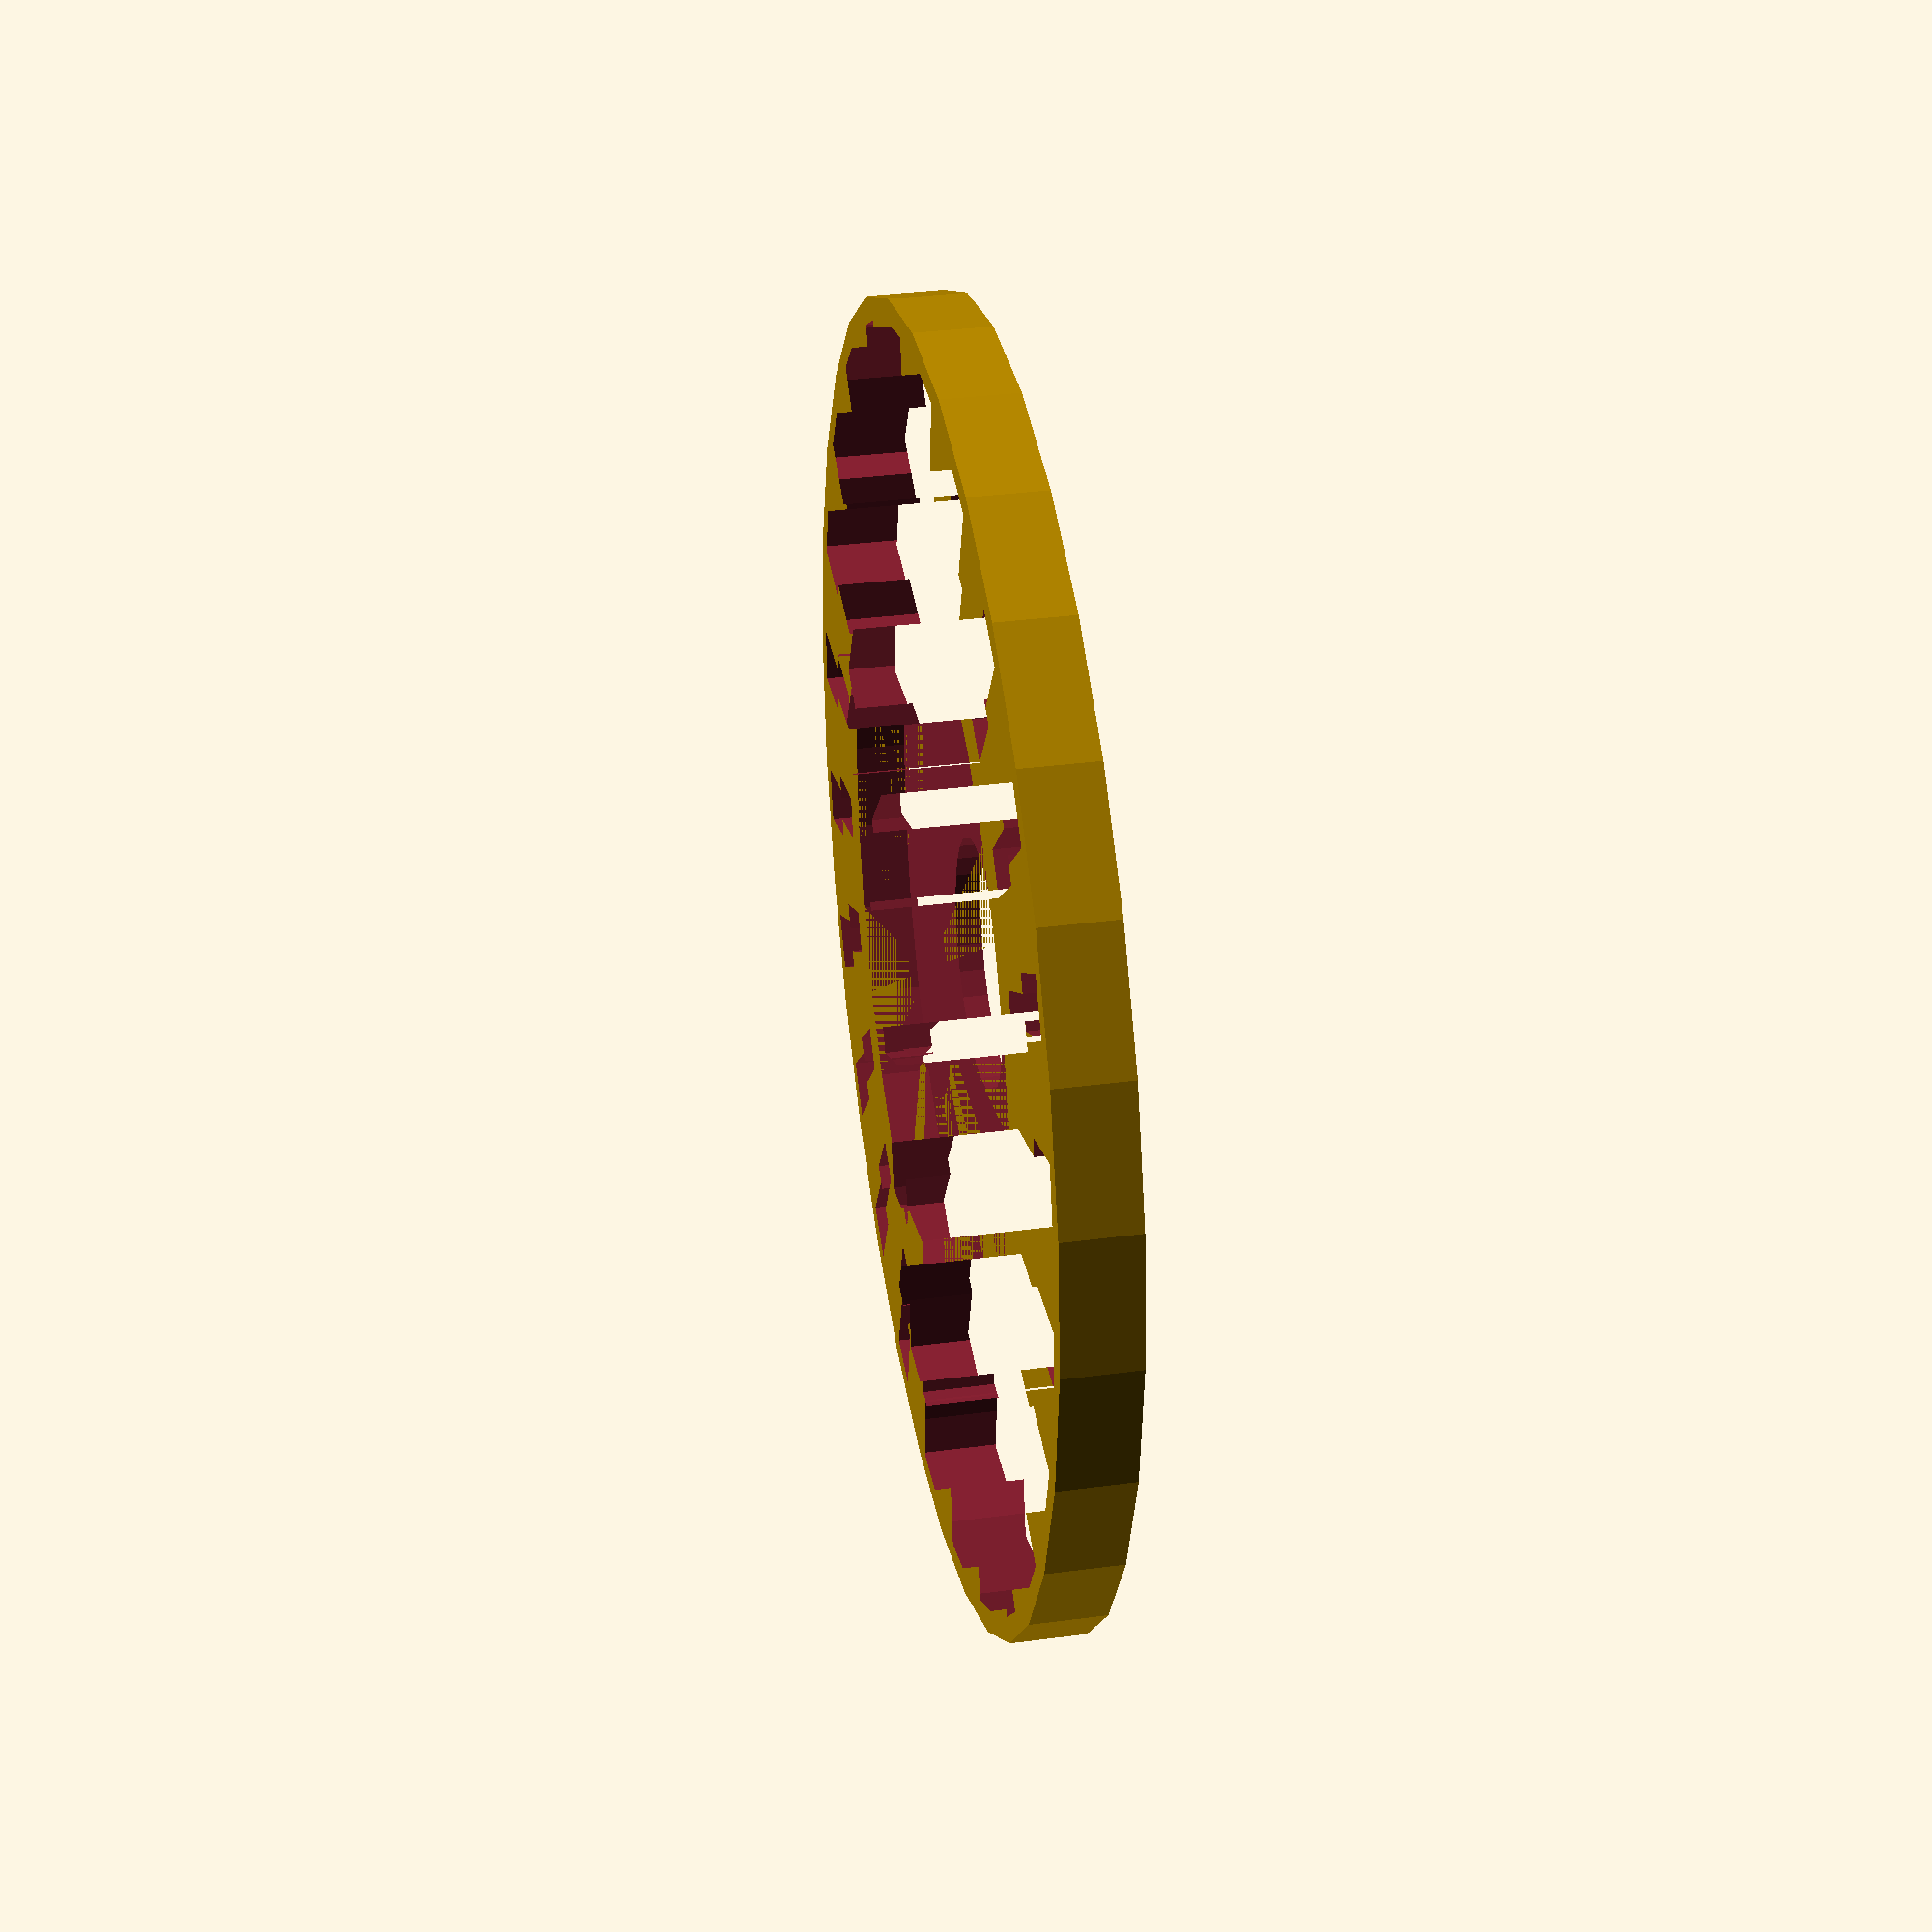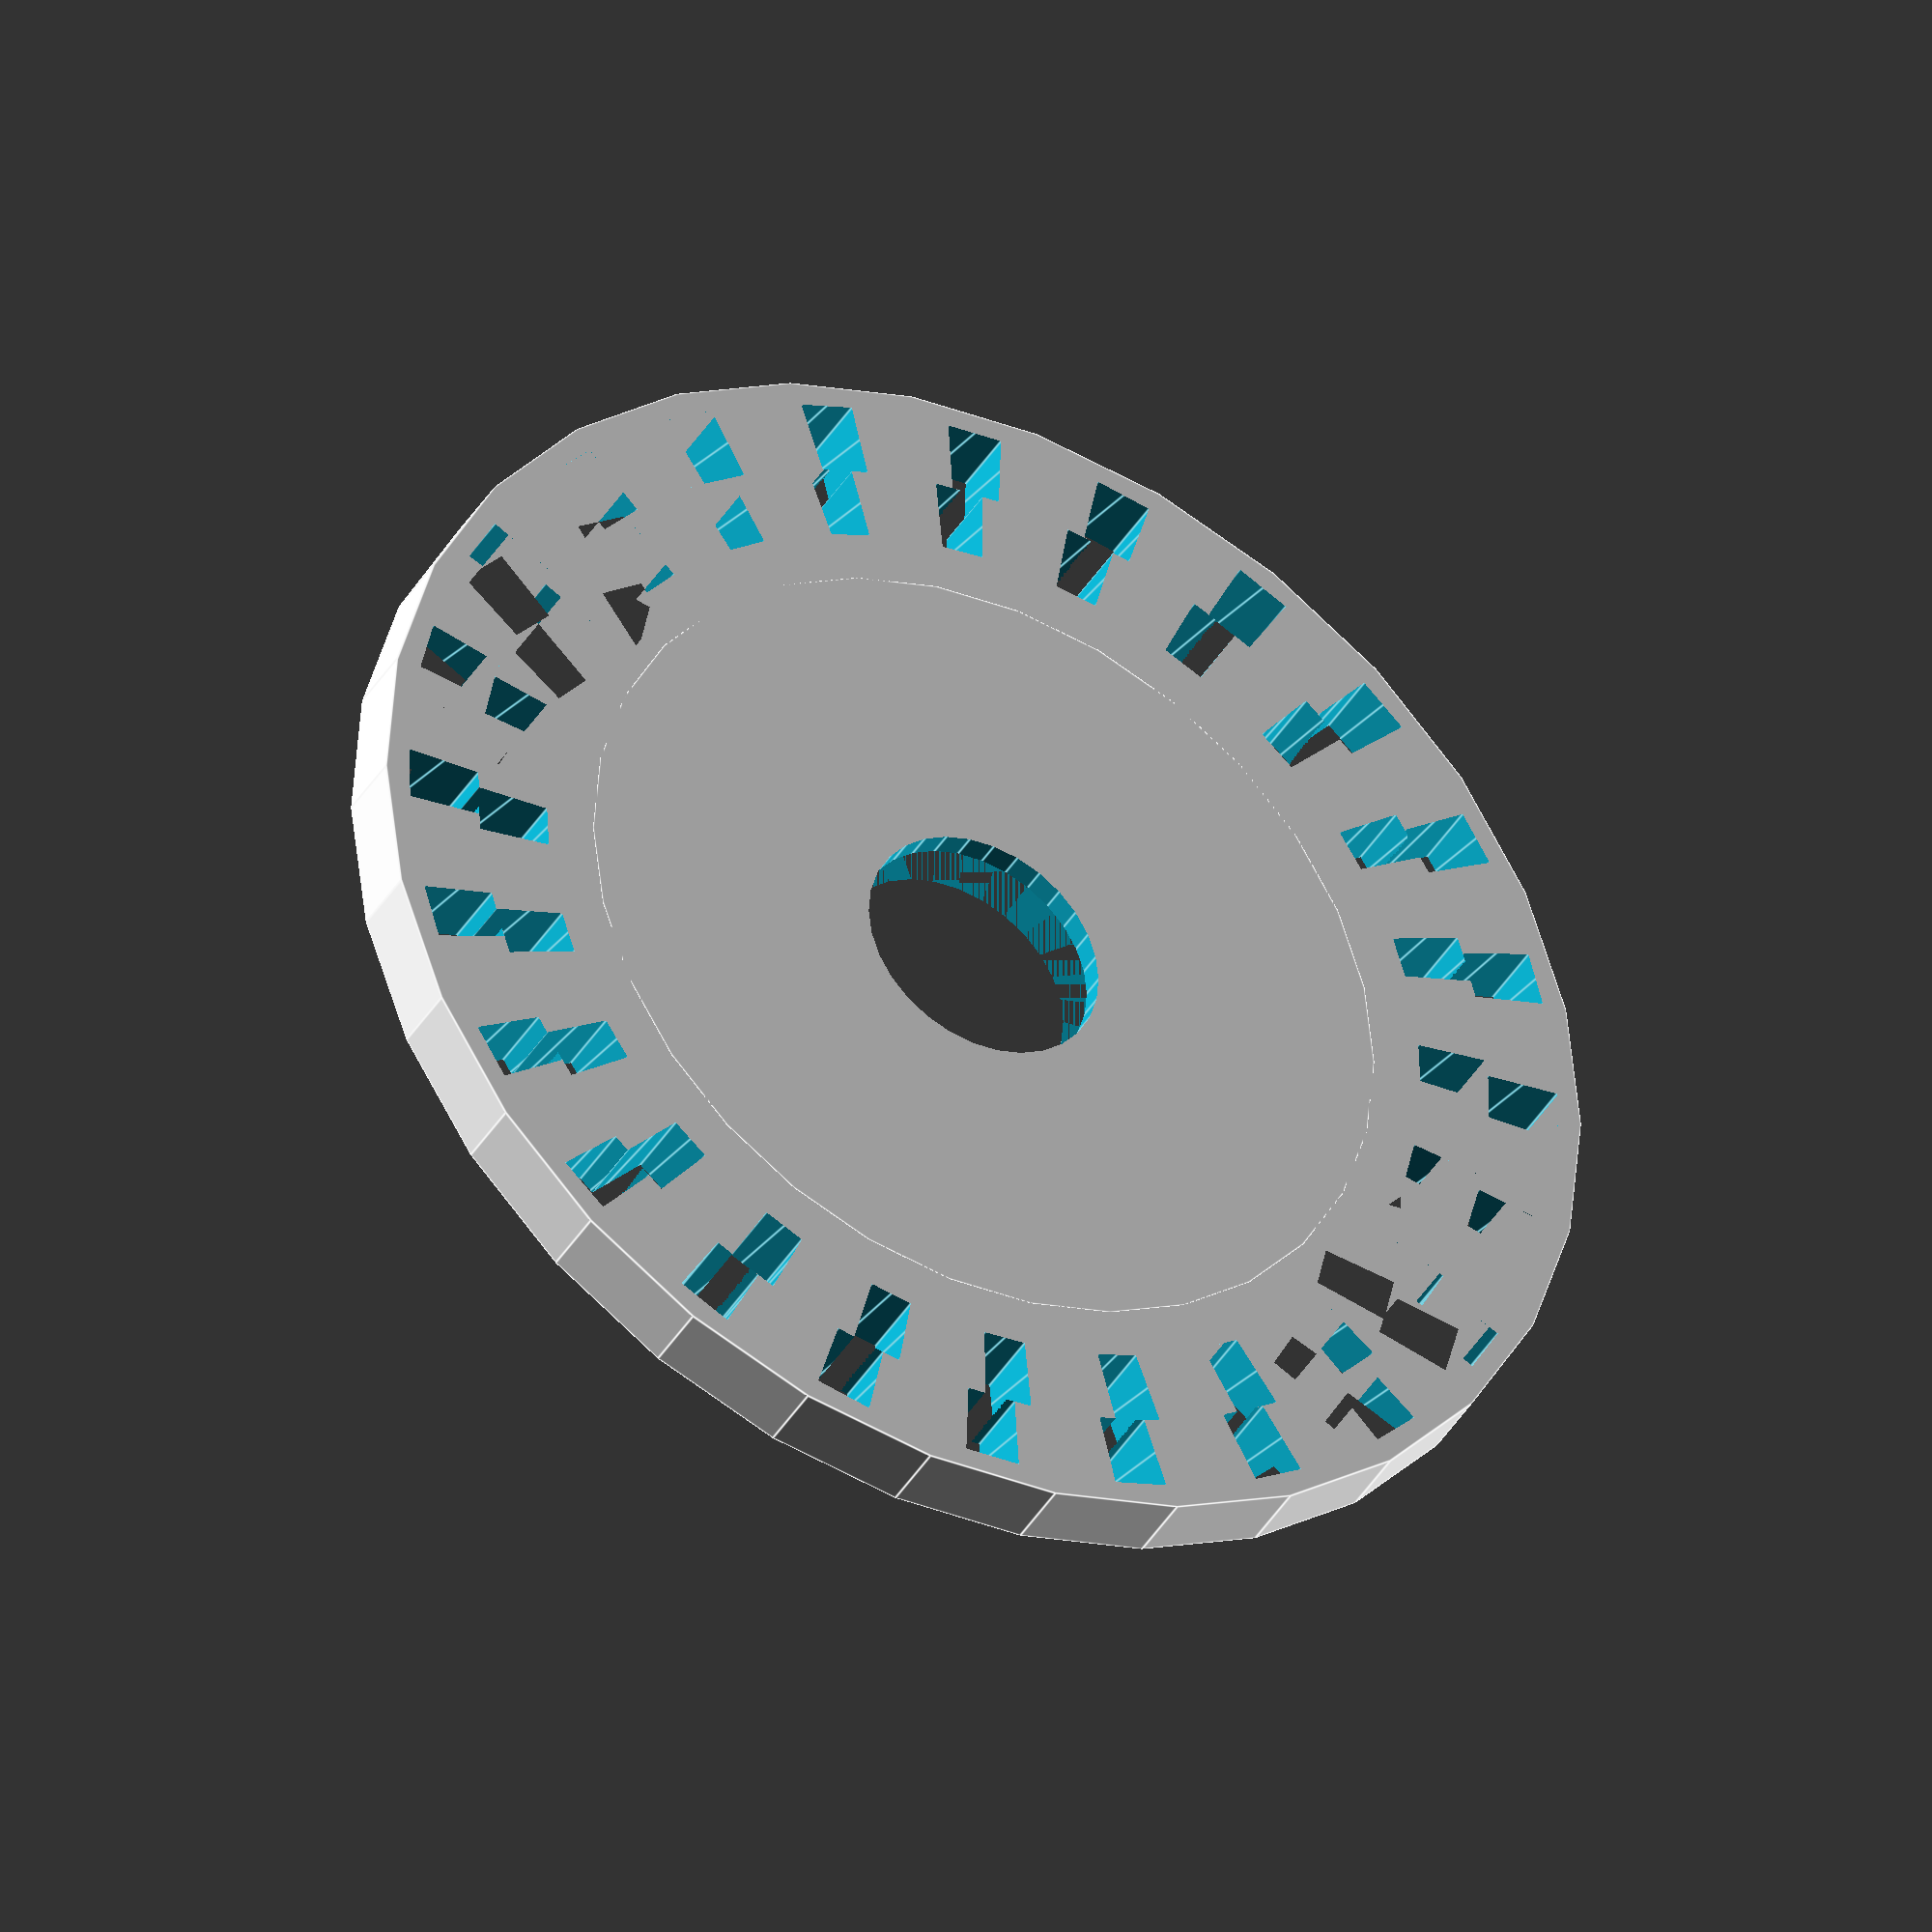
<openscad>
/* for knitting machinve v2
next time, make it taller (2mm thickness) */

NUM_SECTIONS = 48; 	/* number of interrupters*2 */
INT_MODIFIER = -0.3;  /* interrupter-width modifier
								range:[-1..1] 
								=0 => 	interrupter = hole 
								<0 =>	interrupter > hole
								>0 => interrupter < hole
							*/

R_OUTER = 26;			/* outer radius of the encoder */
BORDER = 1;				/* a filled border  */
R_INNER2 = 22;			/* inner radius -> inner radius 2, phase shifted interrupters for direction detection */
R_INNER = 19;			/* inner radius -> filled */


R_MOUNT = 17;			/* mounting hole outline radius */
R_HOLE = 5;				/* mounting hole radius */
R_CROSS = 1.9;			/* center-cross for 2d encoders*/


THICKNESS = 3;	   		/* thickness of the encoder */
THICKNESS_MOUNT = 2;  /* thickness of the mouting hole outline */


$fs = 0.01;

/* generates encoder contour */
module encoder_contour(n,rin,rout,mod){
	 for (i = [1:2:n])
    {
        assign (a1 = i*360/n, a2 = (i+1+mod)*360/n )
        {	
                polygon(points=[
						[cos(a2)*rin,sin(a2)*rin],
						[cos(a1)*rin,sin(a1)*rin],
						[cos(a1)*rout,sin(a1)*rout],
						[cos(a2)*rout,sin(a2)*rout] 
					]);
			}
    }	
}

/* use this to create a hole outline */
module hole2d(rhole,rcross){
	 circle(r = rhole);
	 polygon(points=[[0,0.1],[rcross,0],[0,-0.1],[-rcross,0] ] );
	 polygon(points=[[0.1,0],[0,rcross],[-0.1,0],[0,-rcross] ] );
}

module encoder3d(n,rin,rin2,rout,rhole,rmount,border,mod,t,tm) {
	echo();
	difference(){
		union(){
			cylinder(h=t,r=rout);
			cylinder(h=tm,r=rmount);			
		}
		translate([0,0,t-tm]){cylinder(h=tm,r=rmount);}
		linear_extrude(height=5*t,center=true) encoder_contour(n,rin,rin2,mod);
		rotate([0,0,360/(4*n)]) linear_extrude(height=5*t,center=true) encoder_contour(n,rin2-$fs,rout-border,mod);
		cylinder(h=5*t,r=rhole,center=true);
	}
}

module encoder2d(rin,rout,rhole,rcross,mod) {
	hole2d(rhole,rcross);
	encoder_contour(rin,rout,mod);
}


encoder3d(NUM_SECTIONS,R_INNER,R_INNER2,R_OUTER,R_HOLE,R_MOUNT,BORDER,INT_MODIFIER,THICKNESS,THICKNESS_MOUNT);
//encoder2d(NUM_SECTIONS,R_INNER,R_OUTER,R_HOLE,R_CROSS,INT_MODIFIER);

</openscad>
<views>
elev=326.9 azim=252.2 roll=79.6 proj=p view=solid
elev=37.9 azim=192.9 roll=152.9 proj=o view=edges
</views>
